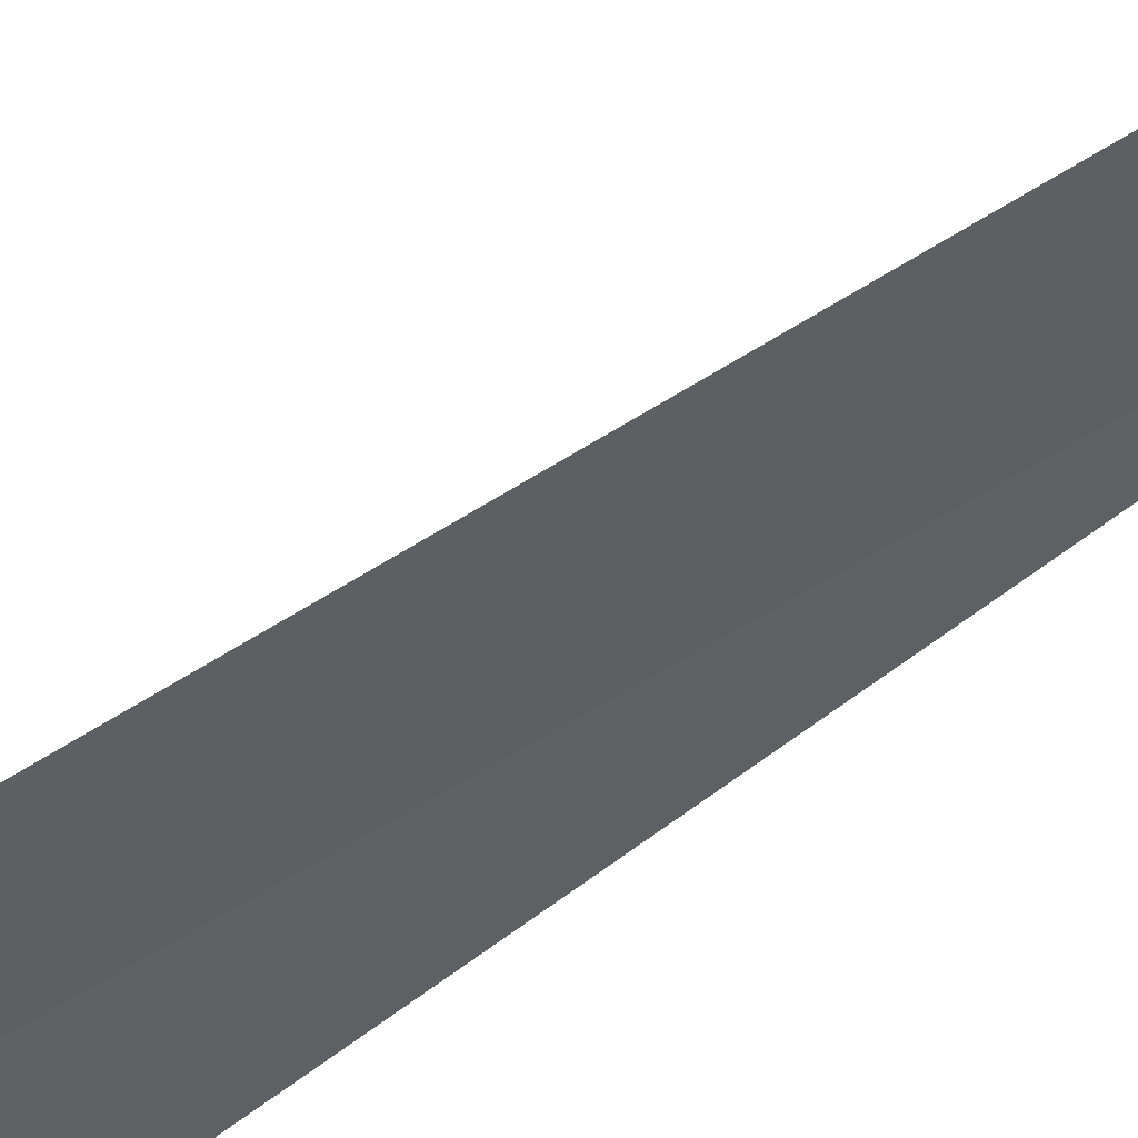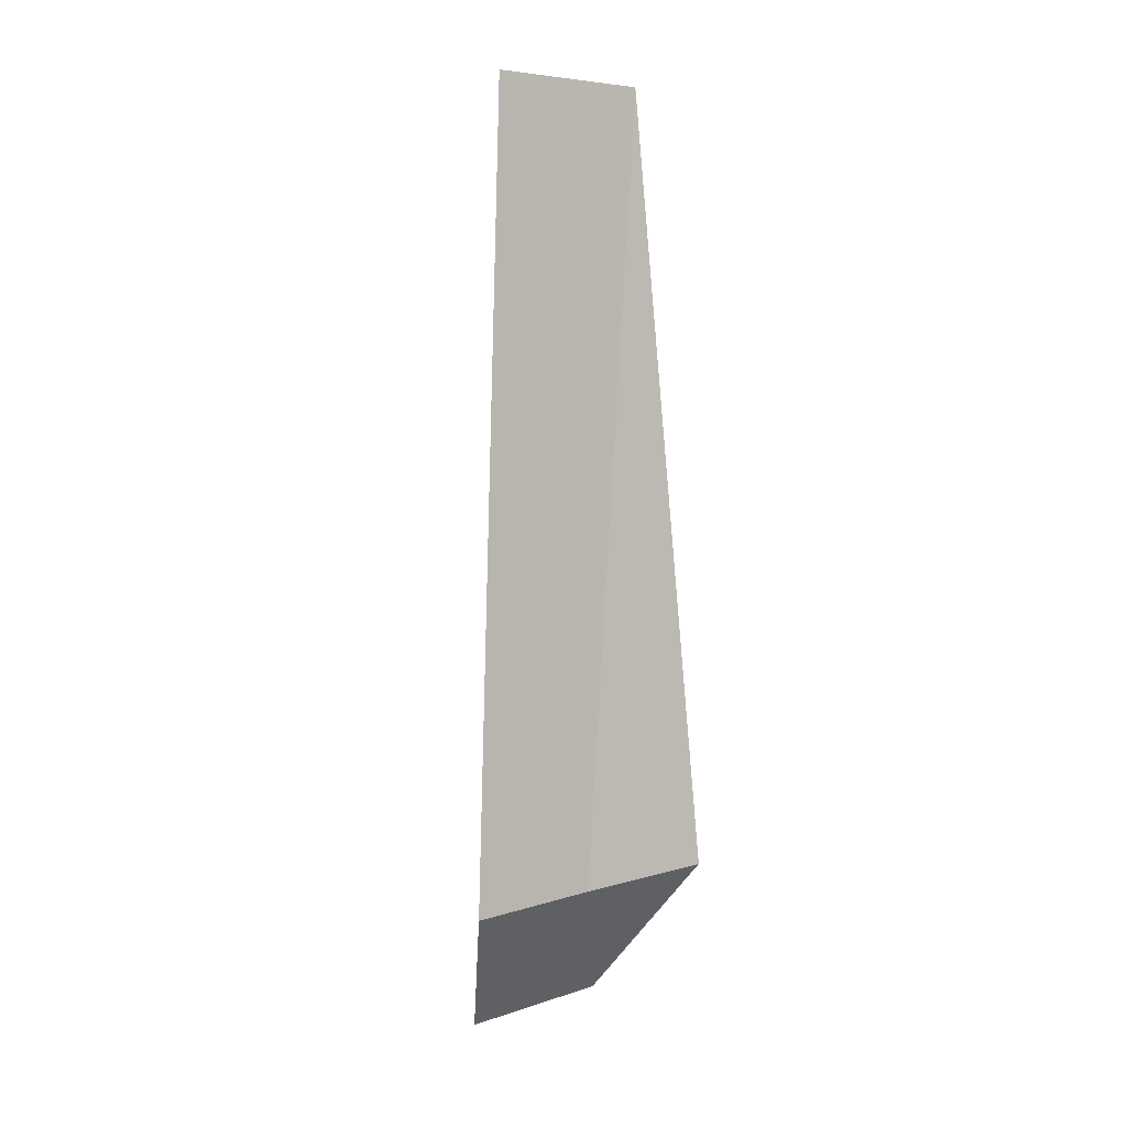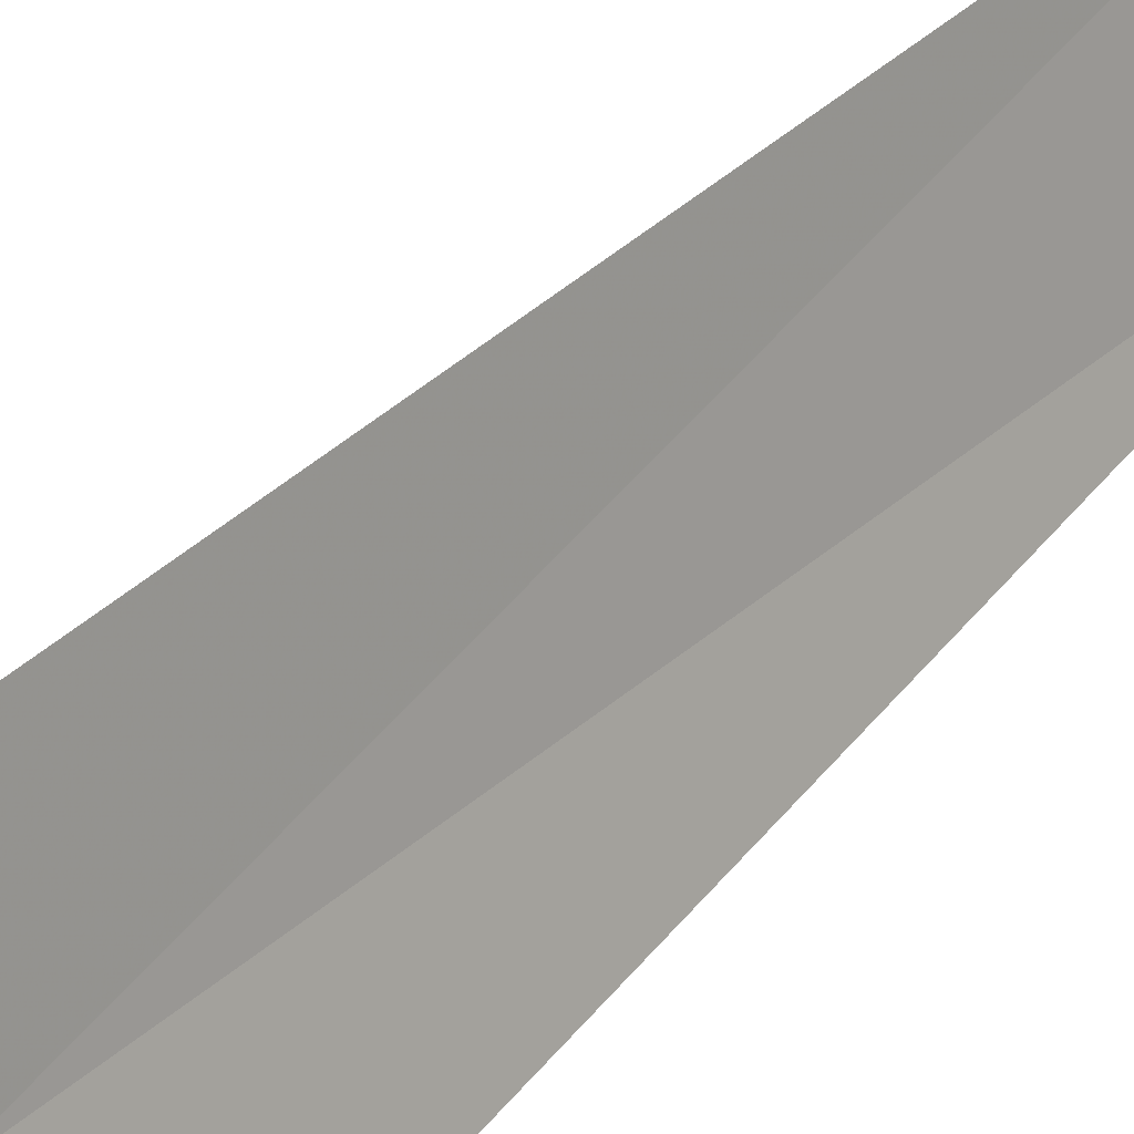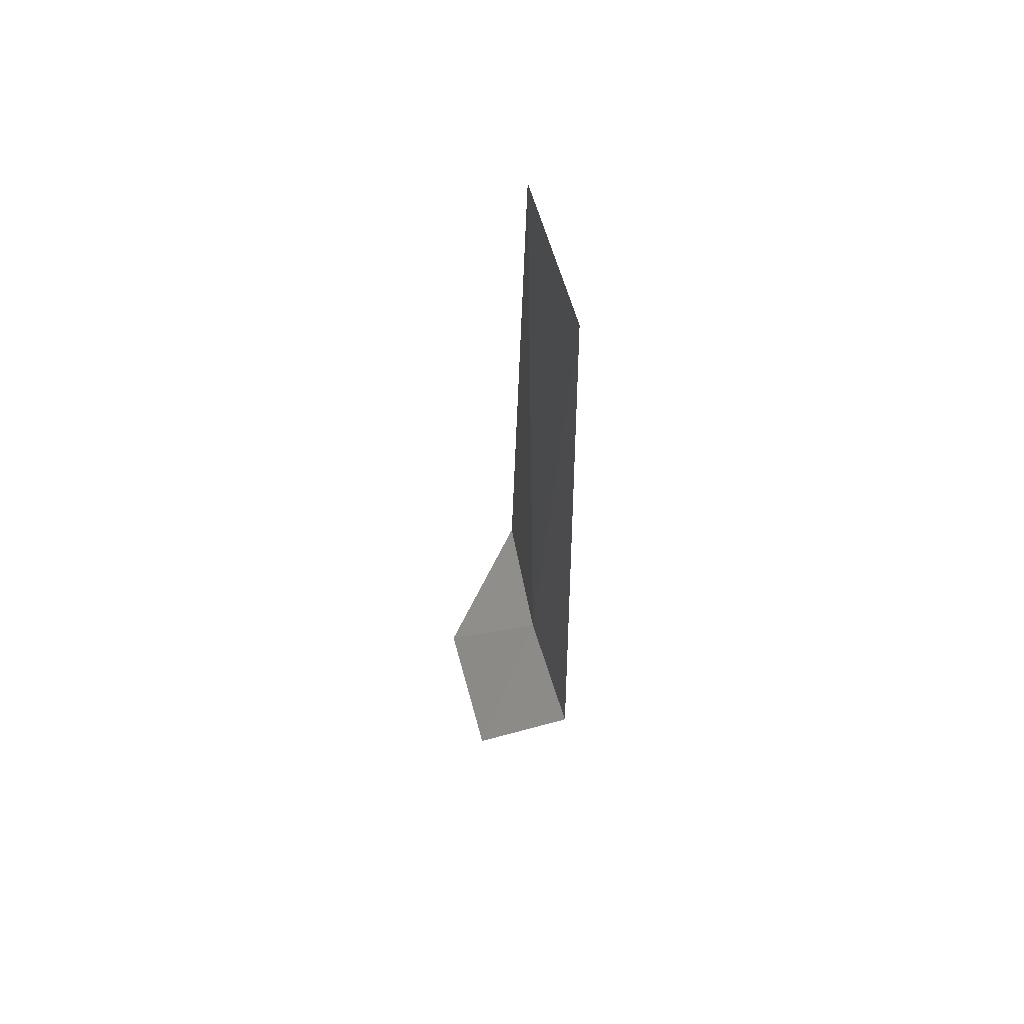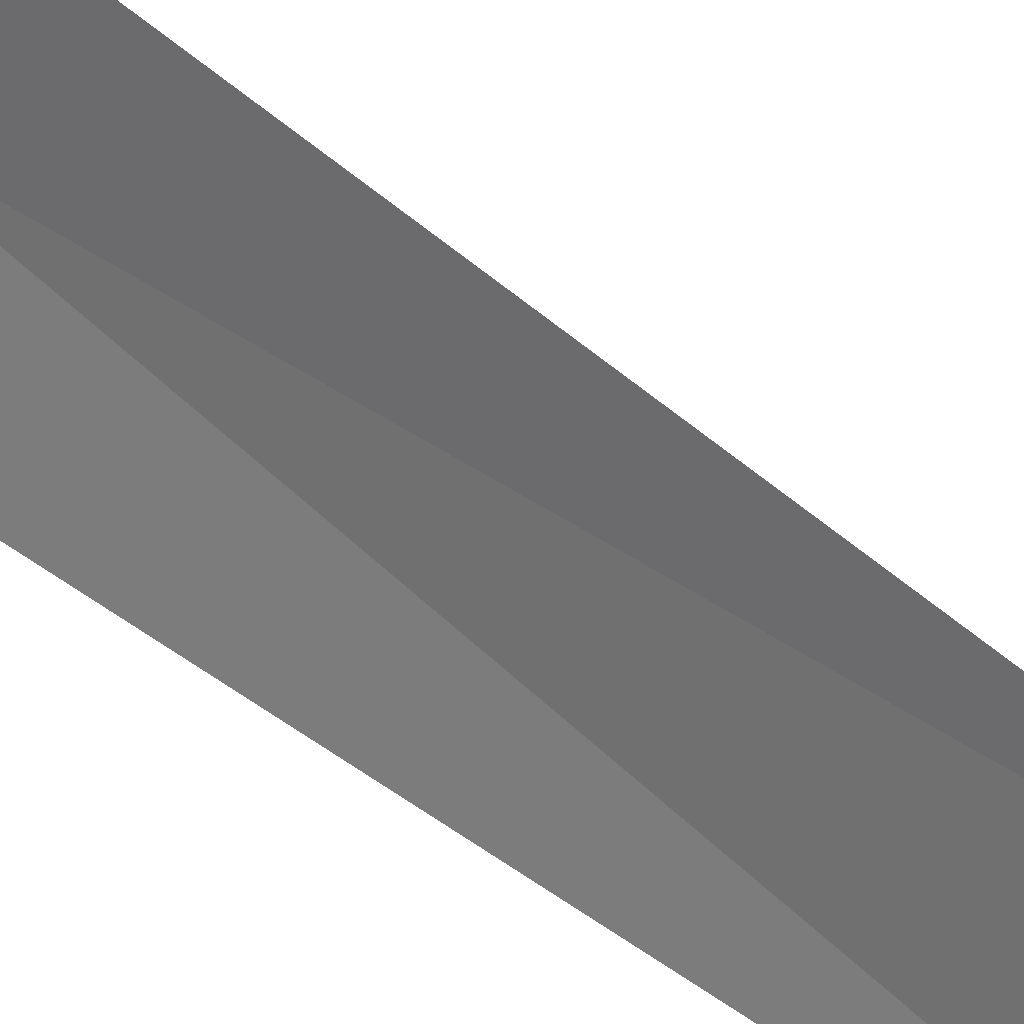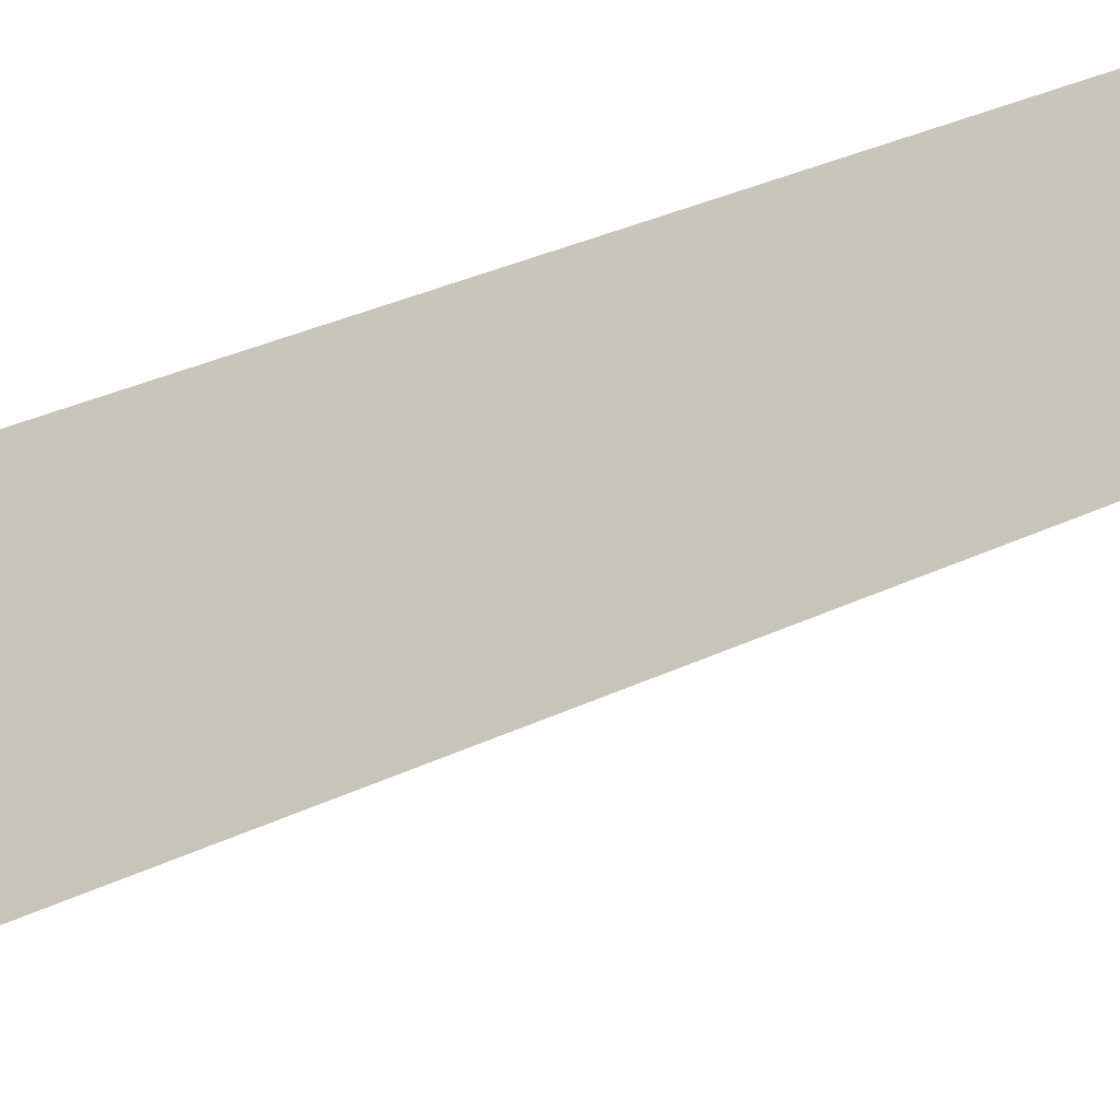
<metadata>
{"format":"obj","ext":"obj","renderer":"f3d","projection":"perspective","resolution":1024,"background":"white","views":[{"elev":71.5,"azim":57.7,"up":"+Z"},{"elev":3.2,"azim":40.4,"up":"+Y"},{"elev":39.5,"azim":38.8,"up":"+Z"},{"elev":61.0,"azim":-31.6,"up":"+Y"},{"elev":48.1,"azim":134.3,"up":"+Z"},{"elev":-27.0,"azim":125.0,"up":"+Z"}]}
</metadata>
<code>
v 20.59 -6.052 9.643
v 20.43 -6.109 10.28
v 20.46 -2.015 10.15
v 20.68 -2.015 9.38
v 20.82 -5.982 9.013
v 20.05 -6.783 9.898
v 20.25 -6.696 9.188
f 1 3 2
f 1 4 3
f 1 5 4
f 1 2 6
f 1 6 7
f 1 7 5

</code>
